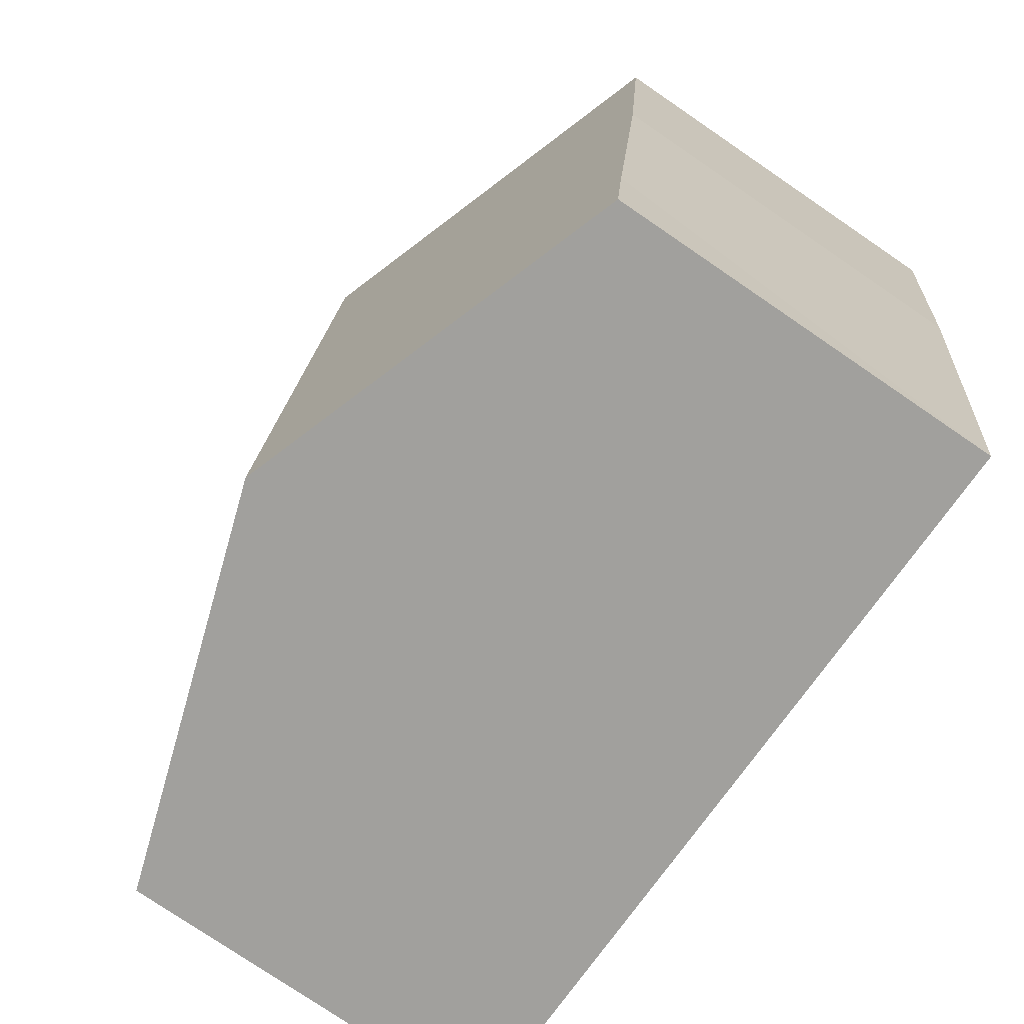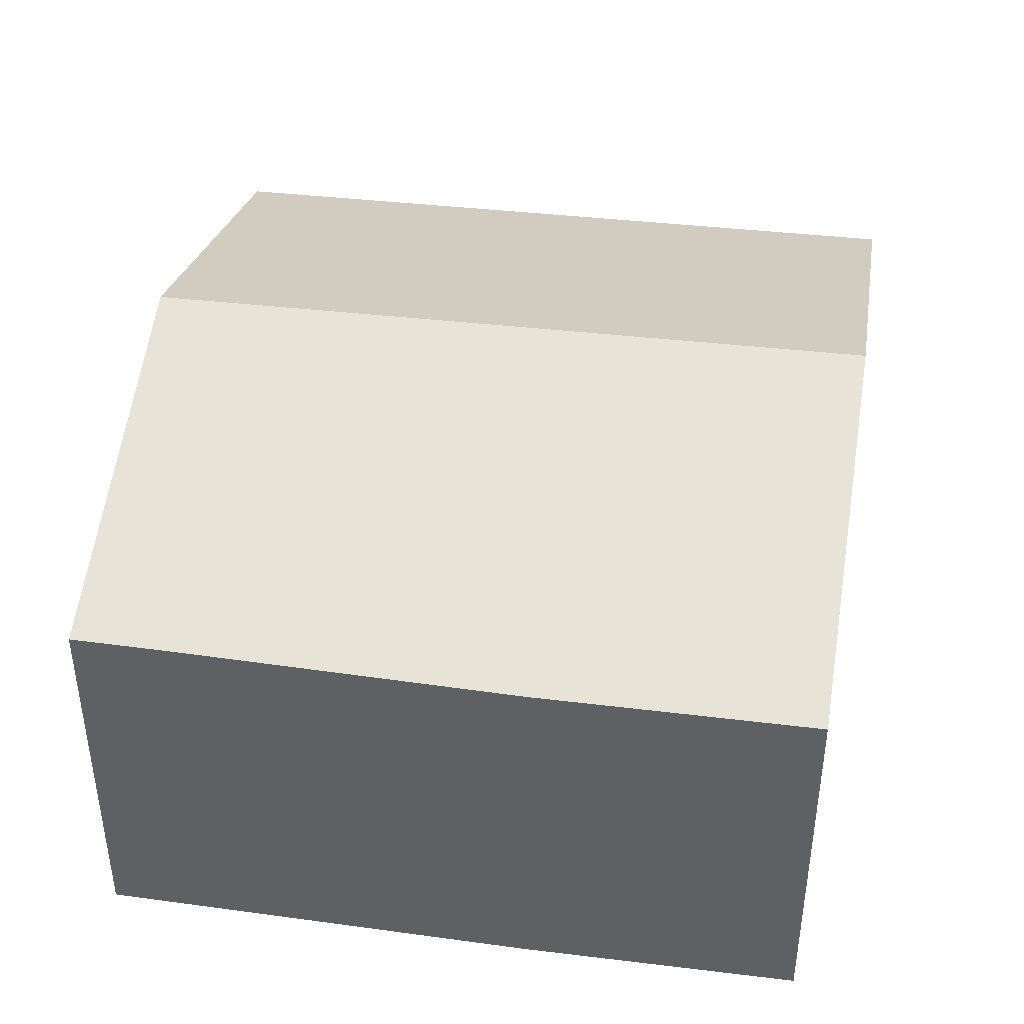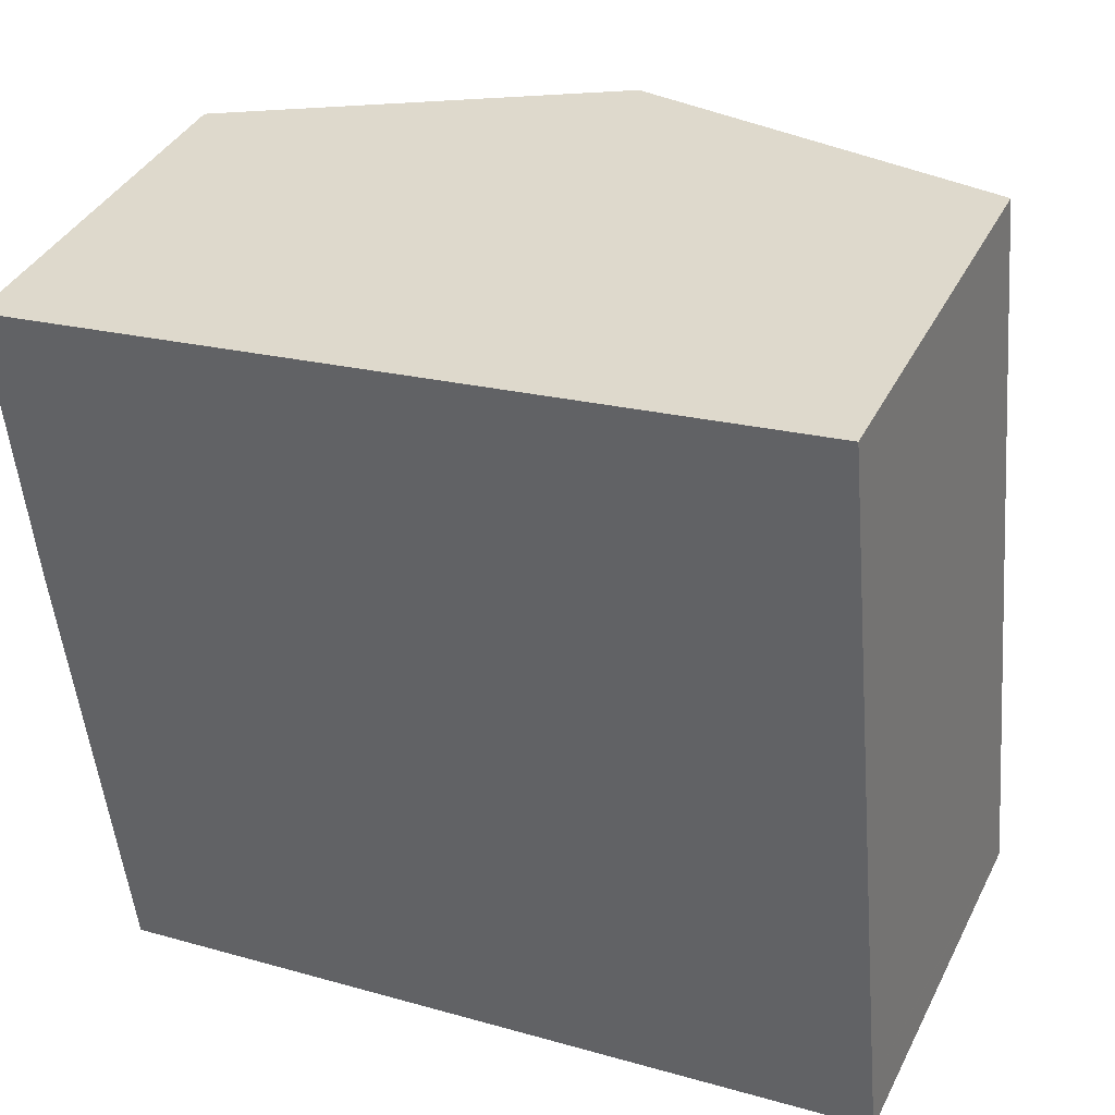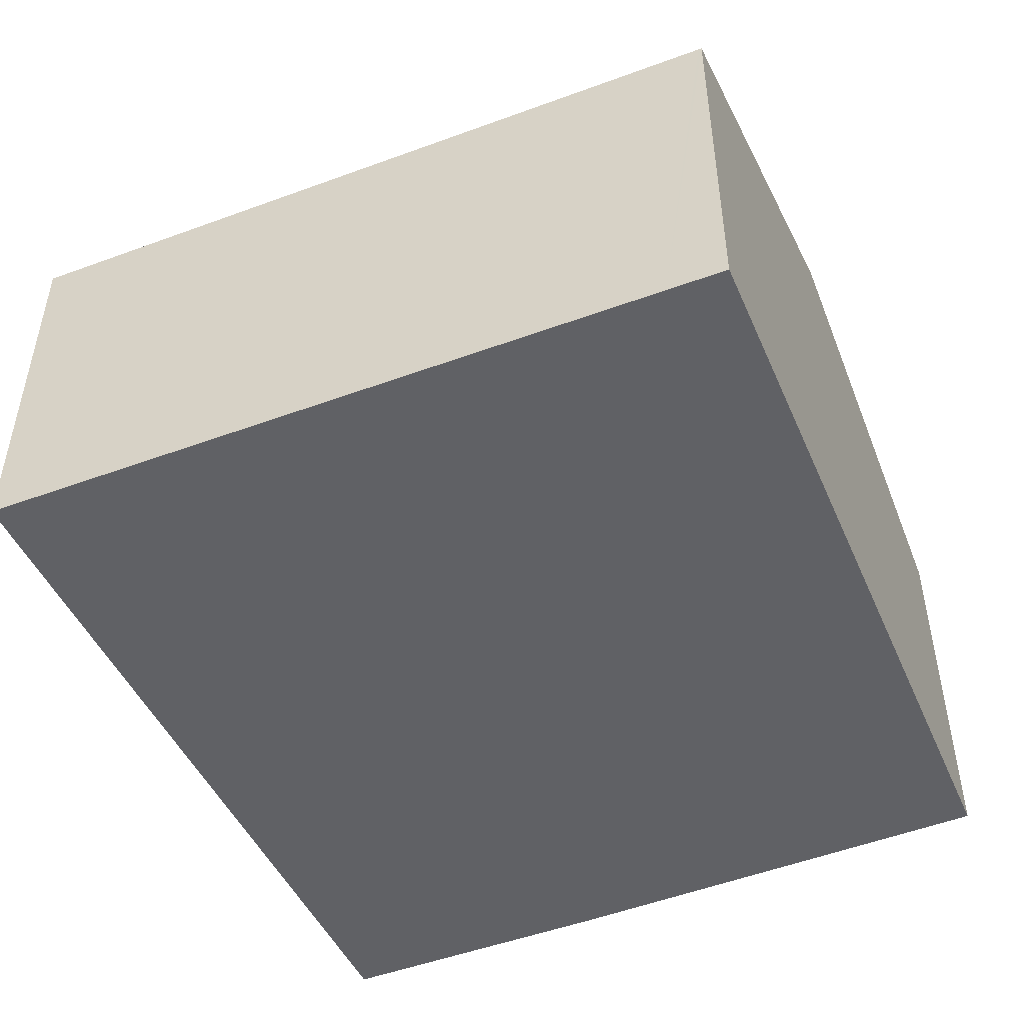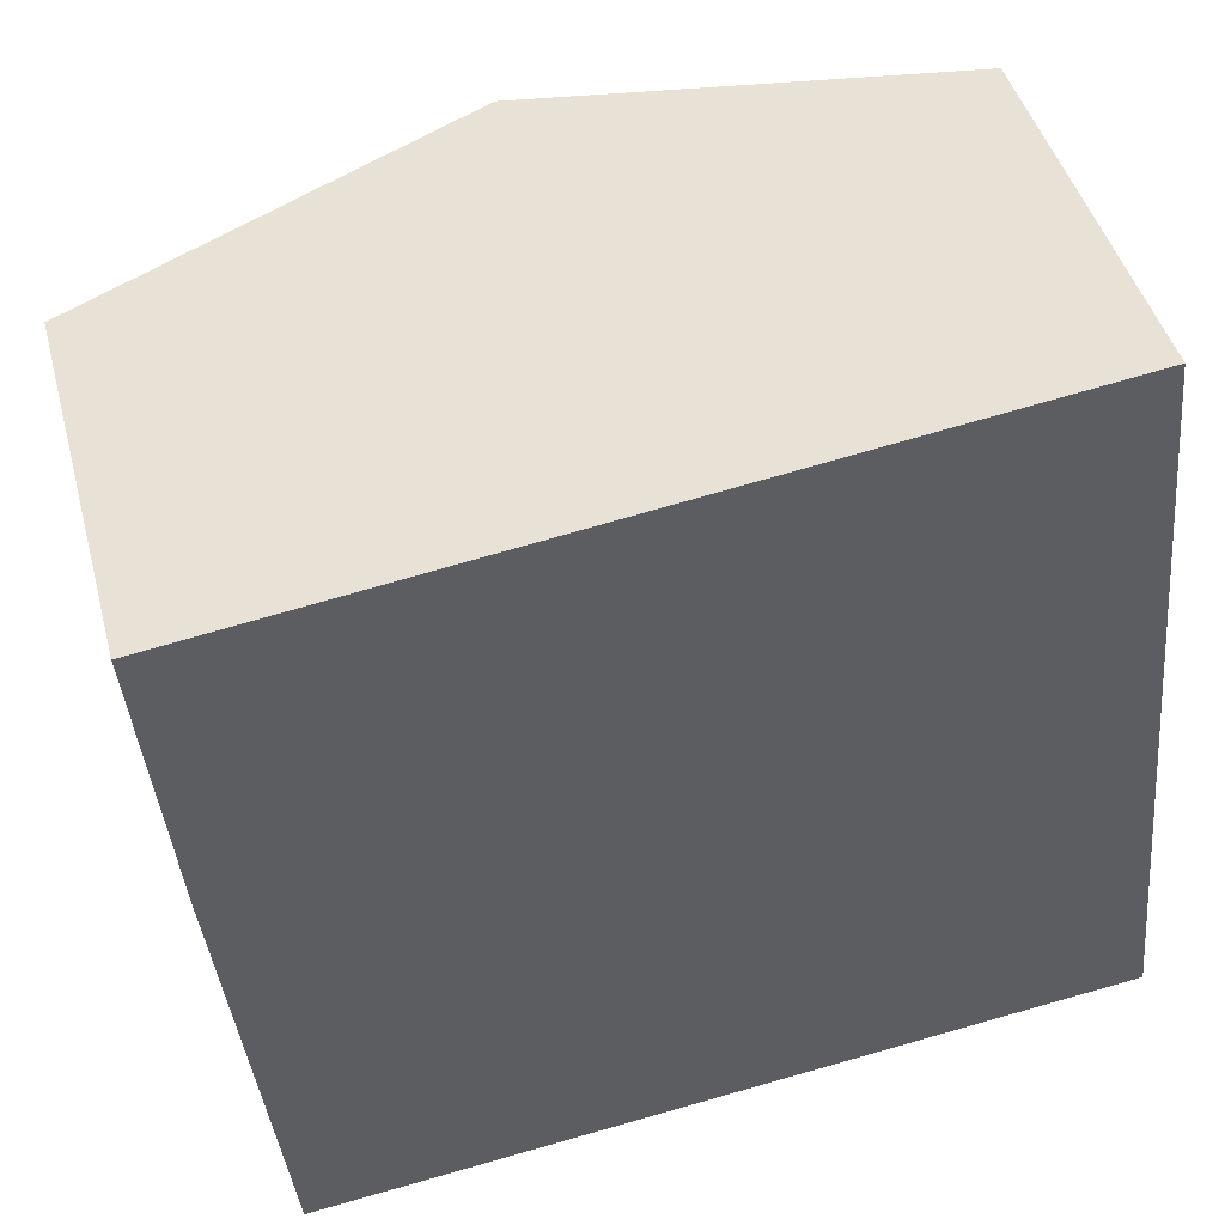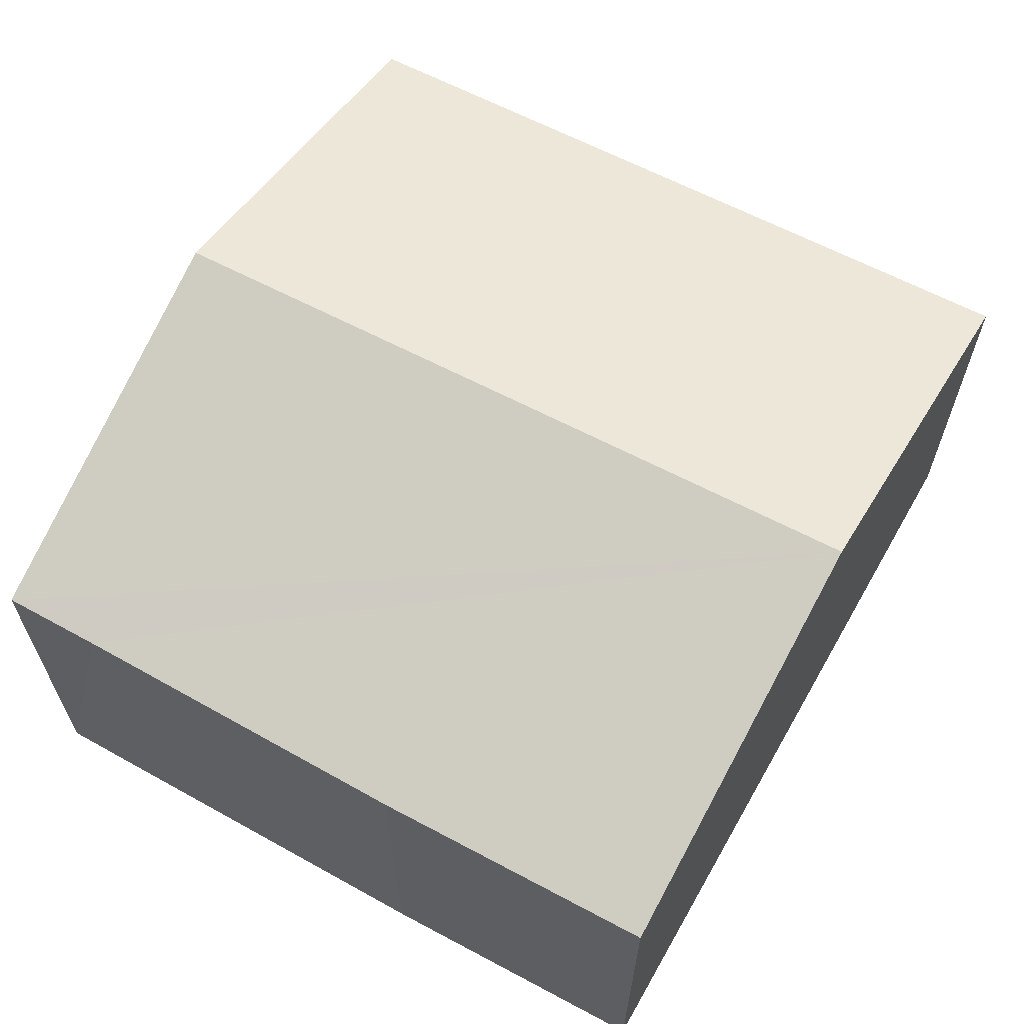
<metadata>
{"format":"obj","ext":"obj","renderer":"f3d","projection":"perspective","resolution":1024,"background":"white","views":[{"elev":-77.1,"azim":-124.3,"up":"+Z"},{"elev":41.8,"azim":-87.5,"up":"+Y"},{"elev":38.3,"azim":24.5,"up":"+Z"},{"elev":-48.8,"azim":106.9,"up":"+Y"},{"elev":45.0,"azim":-14.8,"up":"+Z"},{"elev":63.9,"azim":-67.5,"up":"+Y"}]}
</metadata>
<code>
v  14.21 6.386 -9.685
v  6.598 8.546 0.833
v  13.15 6.386 1.661
v  14.3 6.386 -10.61
v  14.3 6.386 -10.66
v  11.92 7.171 -10.91
v  7.74 8.546 -11.35
v  1.36 6.447 -12.02
v  1.292 6.443 -11.42
v  1.175 6.436 -10.39
v  0.475 6.383 -4.66
v  0 6.37 3.9e-16
v  1.36 7.36e-16 -12.02
v  0.475 2.853e-16 -4.66
v  1.175 6.36e-16 -10.39
v  1.292 6.992e-16 -11.42
v  0 0 0
v  6.598 -5.101e-17 0.833
v  13.15 -1.017e-16 1.661
v  14.21 5.93e-16 -9.685
v  14.3 6.526e-16 -10.66
v  14.3 6.496e-16 -10.61
v  11.92 6.68e-16 -10.91
v  7.74 6.949e-16 -11.35
g defaultobject
f 1 2 3
f 2 1 4
f 2 4 5
f 2 5 6
f 2 6 7
f 7 8 2
f 9 2 8
f 10 2 9
f 11 2 10
f 12 2 11
f 13 9 8
f 9 13 10
f 10 13 11
f 11 13 14
f 14 13 15
f 15 13 16
f 14 12 11
f 12 14 17
f 17 2 12
f 2 17 3
f 3 17 18
f 3 18 19
f 19 1 3
f 1 19 20
f 1 20 4
f 4 20 5
f 5 20 21
f 21 20 22
f 21 6 5
f 6 21 7
f 7 21 8
f 8 21 23
f 8 23 24
f 8 24 13
f 22 23 21
f 23 22 20
f 23 20 19
f 23 19 24
f 24 19 18
f 24 18 13
f 13 18 17
f 13 17 16
f 16 17 15
f 15 17 14

</code>
